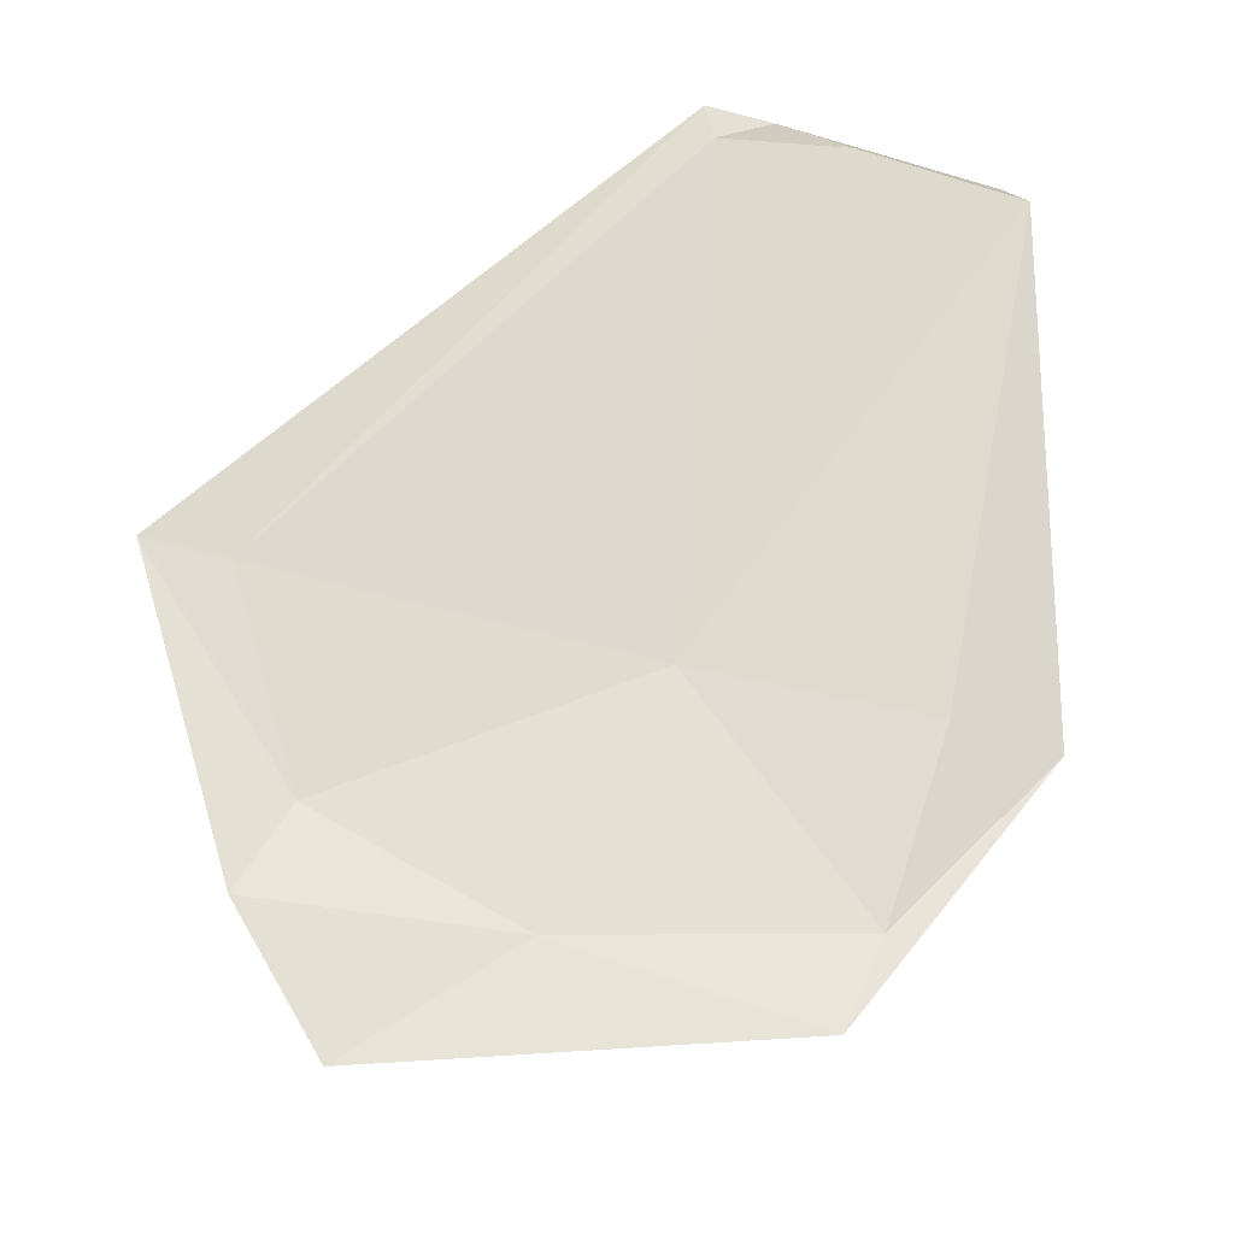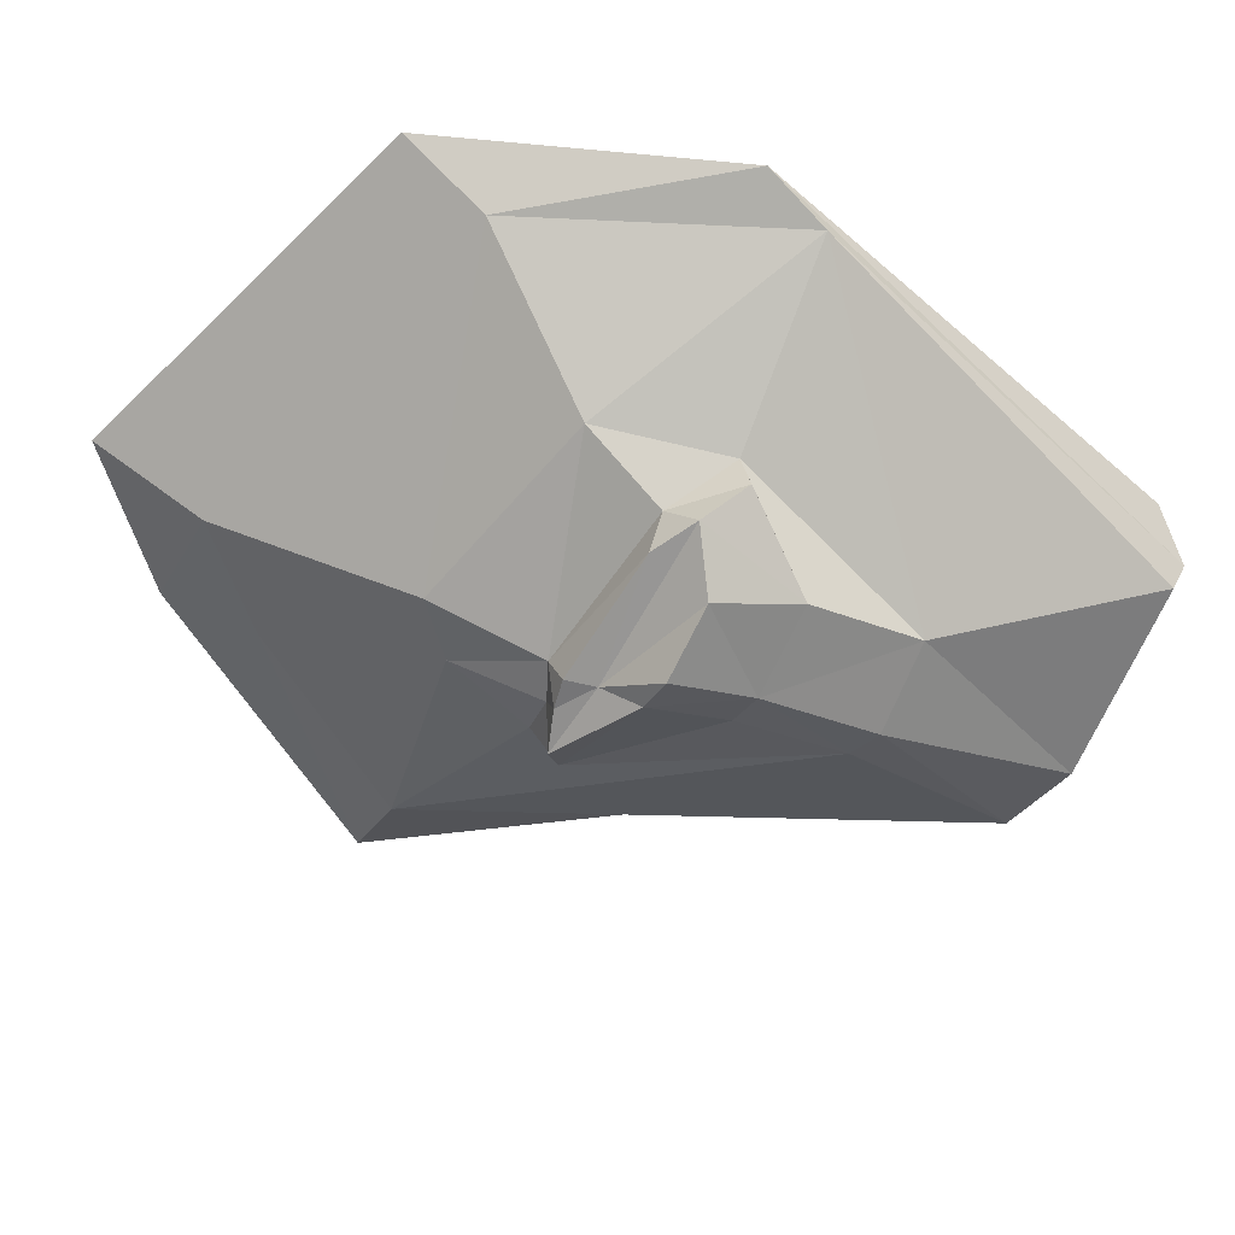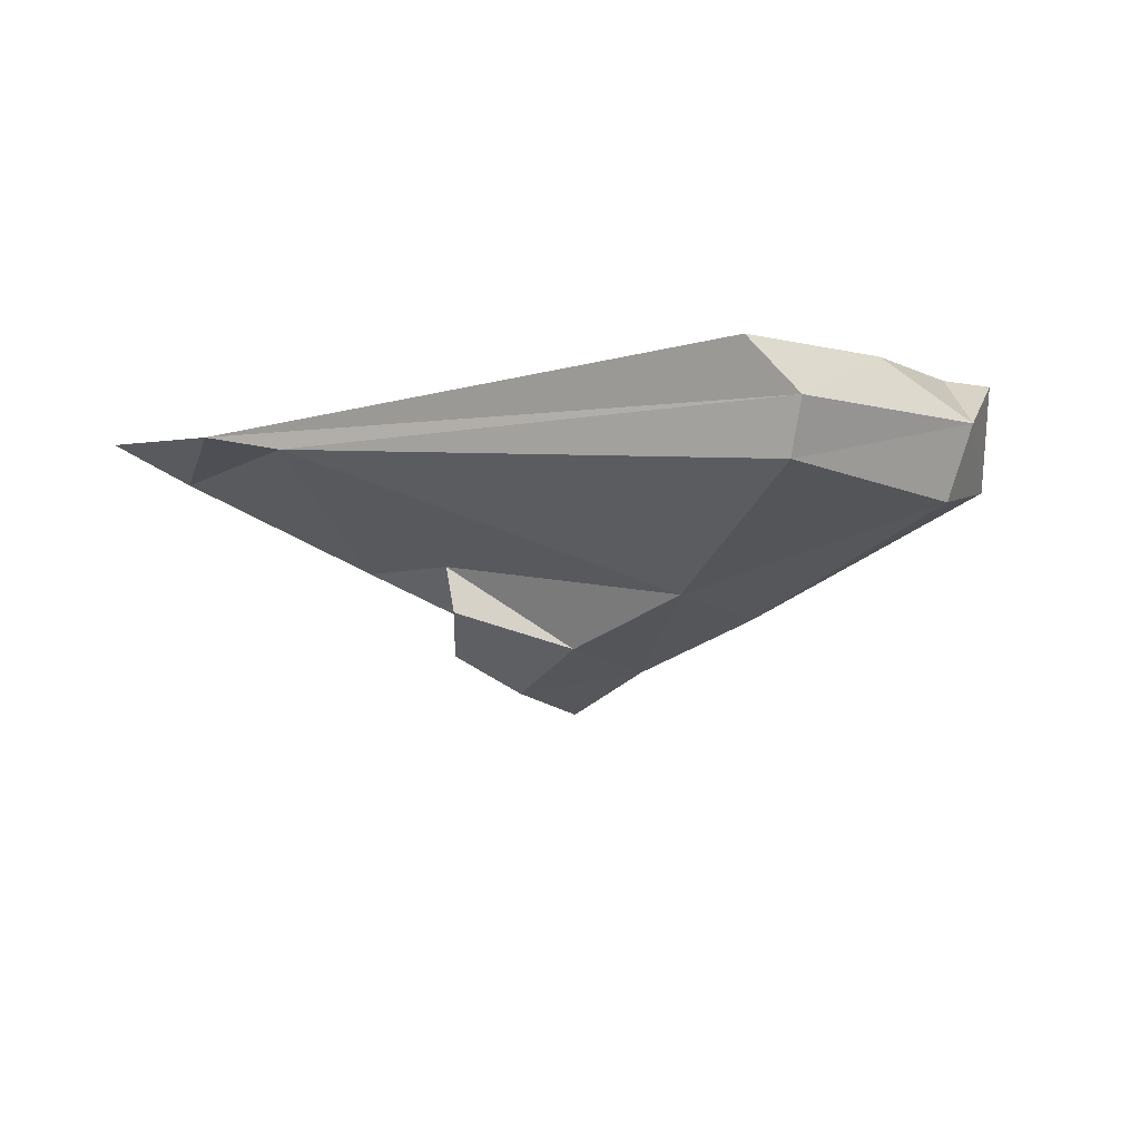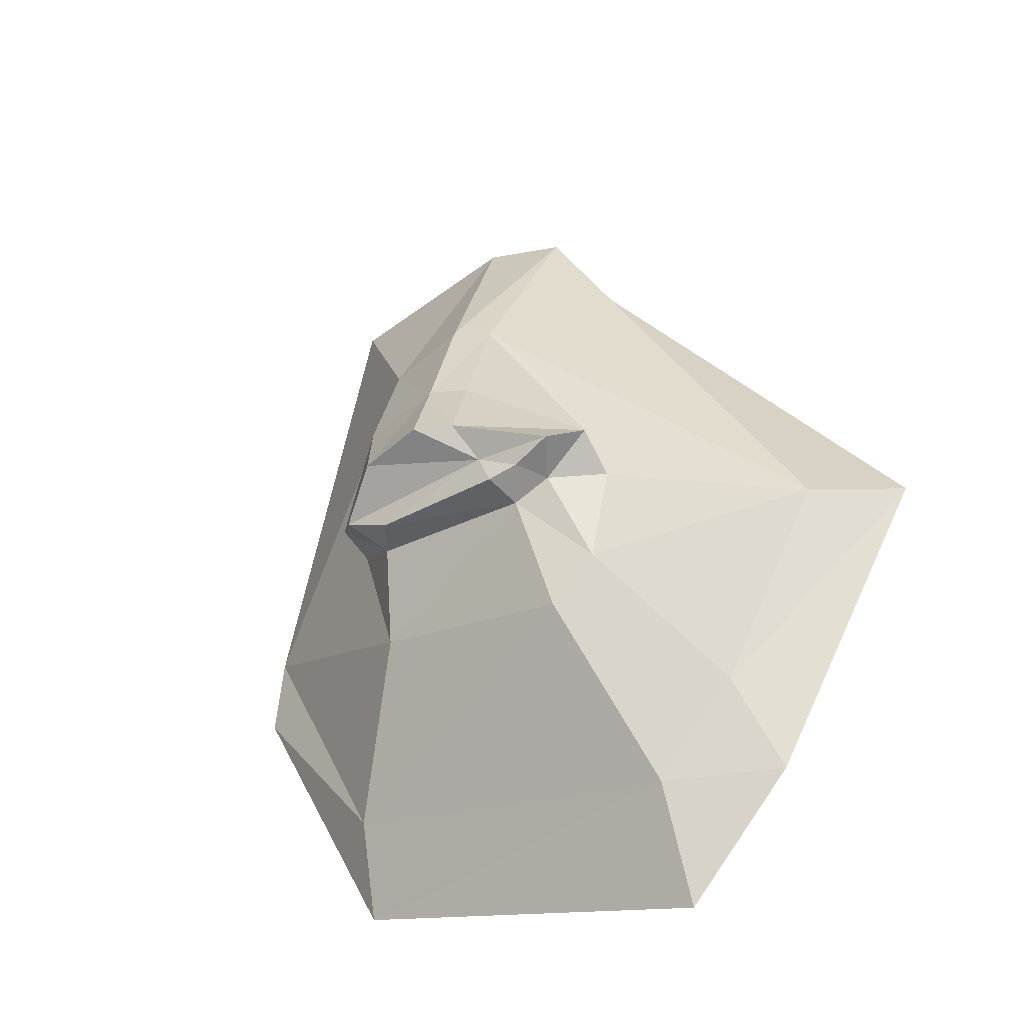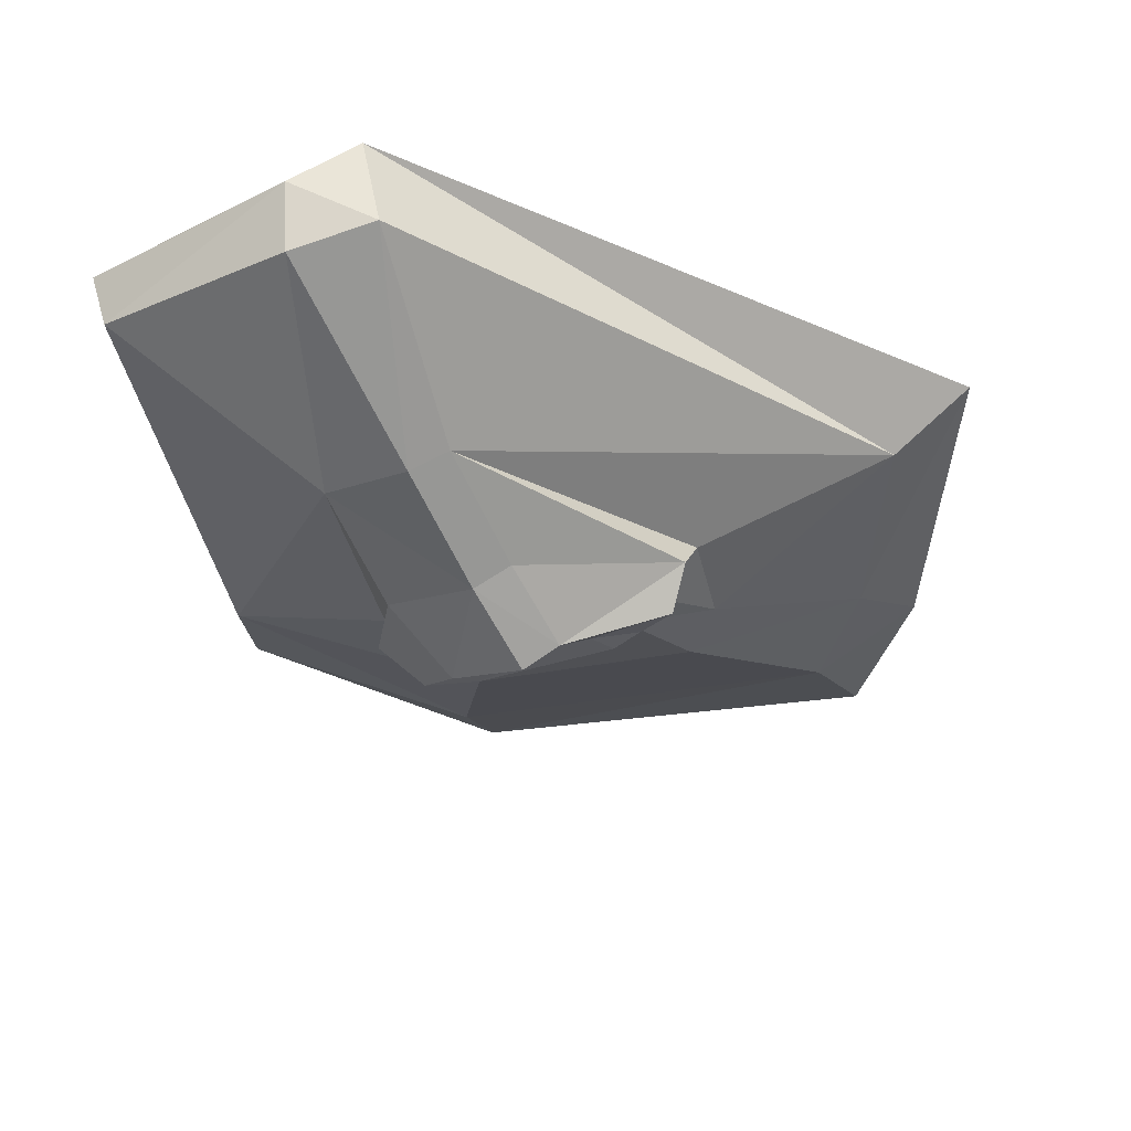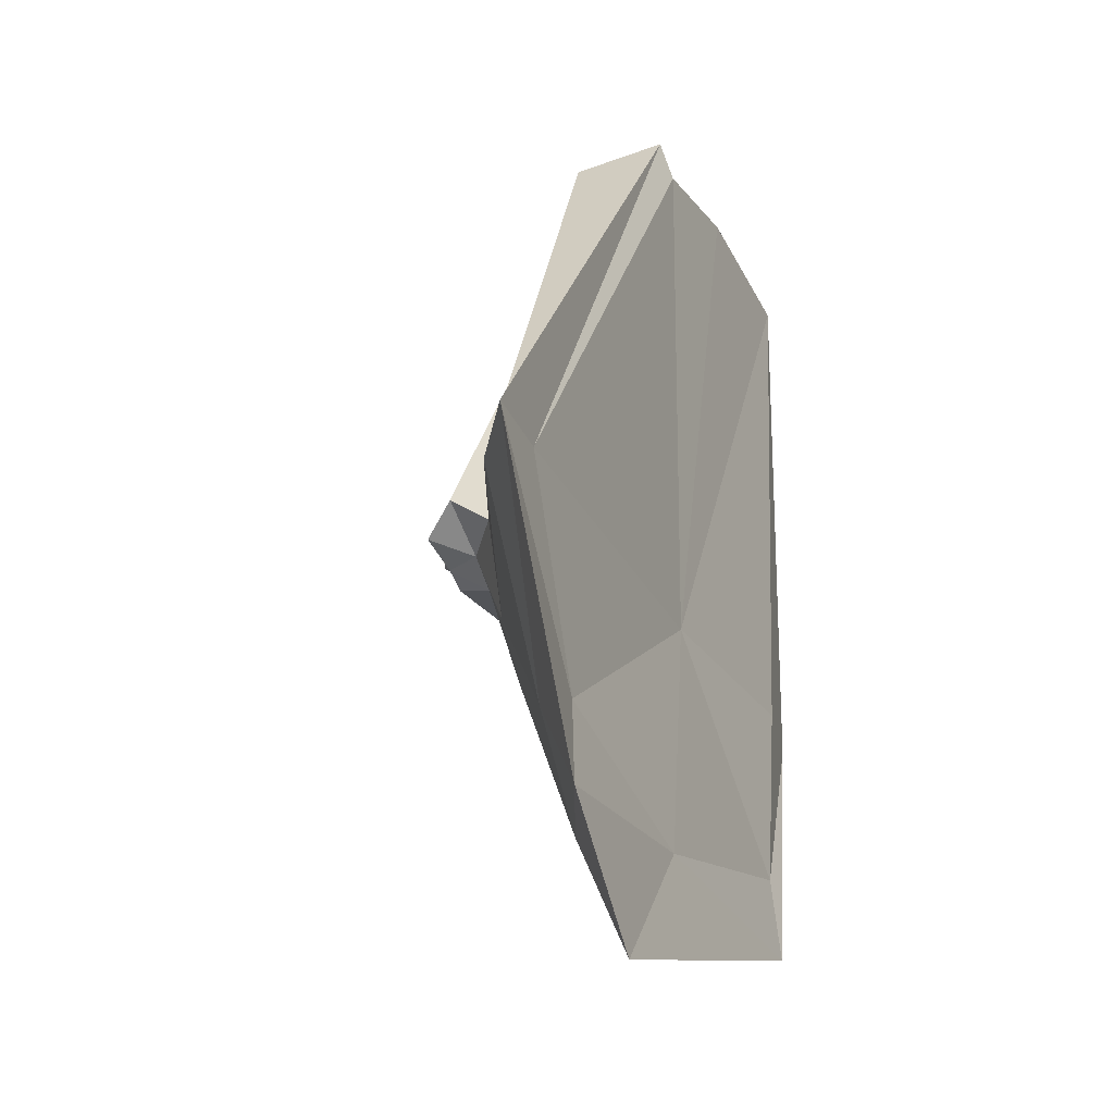
<metadata>
{"format":"obj","ext":"obj","renderer":"f3d","projection":"perspective","resolution":1024,"background":"white","views":[{"elev":67.8,"azim":-166.8,"up":"+Y"},{"elev":-62.5,"azim":-118.5,"up":"+Y"},{"elev":-5.5,"azim":-49.5,"up":"+Y"},{"elev":-40.6,"azim":34.9,"up":"+Z"},{"elev":-40.5,"azim":26.2,"up":"+Y"},{"elev":-27.8,"azim":114.6,"up":"+Z"}]}
</metadata>
<code>
o Cube.012_Cube.016
v -18.25 0 0
v 8.564 1.781 -20.47
v 22.56 2.092 0
v 0.2069 0 27.83
v -1.253 0.7321 0
v -10.72 0 26.73
v -13.17 1.232 0
v -11.46 1.781 -14.45
v -17.16 -0.75 3.606
v 1.611 1.217 -13.1
v 14.29 1.781 -14.45
v 8.564 -0.75 -14.45
v 18.35 1.699 0
v 3.408 2.092 26.73
v 18.35 -0.75 0
v -3.743 2.569 25.76
v -0.1638 -3.32 26.73
v -10.34 -2.459 25.87
v -12.05 2.459 24.9
v -10.61 -0.5556 -9.771
v -12.32 1.022 -9.702
v 4.01 -2.459 25.87
v 2.578 2.459 24.9
v 12.8 -0.5556 -9.771
v 12.8 1.022 -9.702
v 3.371 -9.431 3.377
v -7.535 -5.202 4.496
v 5.186 -5.202 -4.553
v 8.795 -5.202 2.689
v 0.2809 -7.772 16.09
v -5.703 -5.008 -2.207
v -4.398 -6.911 15.66
v 7.595 -5.008 -2.207
v 2.201 -6.911 15.66
v -7.527 -7.334 4.988
v 4.304 -7.334 1.342
v 8.804 -7.334 4.26
v 0.2899 -9.904 9.657
v -4.513 -7.14 2.288
v -4.389 -9.043 9.484
v 6.254 -7.14 2.288
v 2.21 -9.043 9.484
v -5.707 -9.181 3.377
v 3.894 -9.181 1.903
v 7.545 -9.181 3.083
v 0.6673 -11.75 5.266
v -3.262 -8.987 2.285
v -3.161 -10.89 5.196
v 5.476 -8.987 2.285
v 2.591 -10.89 5.196
f 1 6 19
f 1 7 21
f 1 8 20
f 9 18 6
f 8 21 10
f 10 25 11
f 11 24 12
f 12 20 8
f 3 11 25
f 13 23 14
f 14 22 15
f 3 15 24
f 4 14 23
f 16 19 6
f 4 6 18
f 4 17 22
f 24 33 28
f 22 17 30
f 9 27 32
f 15 22 34
f 5 16 23
f 5 13 25
f 5 10 21
f 5 7 19
f 33 41 36
f 34 42 37
f 32 40 38
f 27 35 40
f 15 29 33
f 9 20 31
f 20 12 28
f 17 18 32
f 40 35 43
f 36 44 47
f 41 37 45
f 38 46 50
f 27 31 39
f 34 30 38
f 29 37 41
f 31 28 36
f 26 46 48
f 26 43 47
f 26 44 49
f 26 45 50
f 38 40 48
f 37 42 50
f 36 41 49
f 39 47 43
f 7 1 19
f 8 1 21
f 9 1 20
f 1 9 6
f 2 8 10
f 2 10 11
f 2 11 12
f 2 12 8
f 13 3 25
f 3 13 14
f 3 14 15
f 11 3 24
f 16 4 23
f 4 16 6
f 17 4 18
f 14 4 22
f 12 24 28
f 34 22 30
f 18 9 32
f 29 15 34
f 13 5 23
f 10 5 25
f 7 5 21
f 16 5 19
f 28 33 36
f 29 34 37
f 30 32 38
f 32 27 40
f 24 15 33
f 27 9 31
f 31 20 28
f 30 17 32
f 48 40 43
f 39 36 47
f 49 41 45
f 42 38 50
f 35 27 39
f 42 34 38
f 33 29 41
f 39 31 36
f 43 26 48
f 44 26 47
f 45 26 49
f 46 26 50
f 46 38 48
f 45 37 50
f 44 36 49
f 35 39 43

</code>
